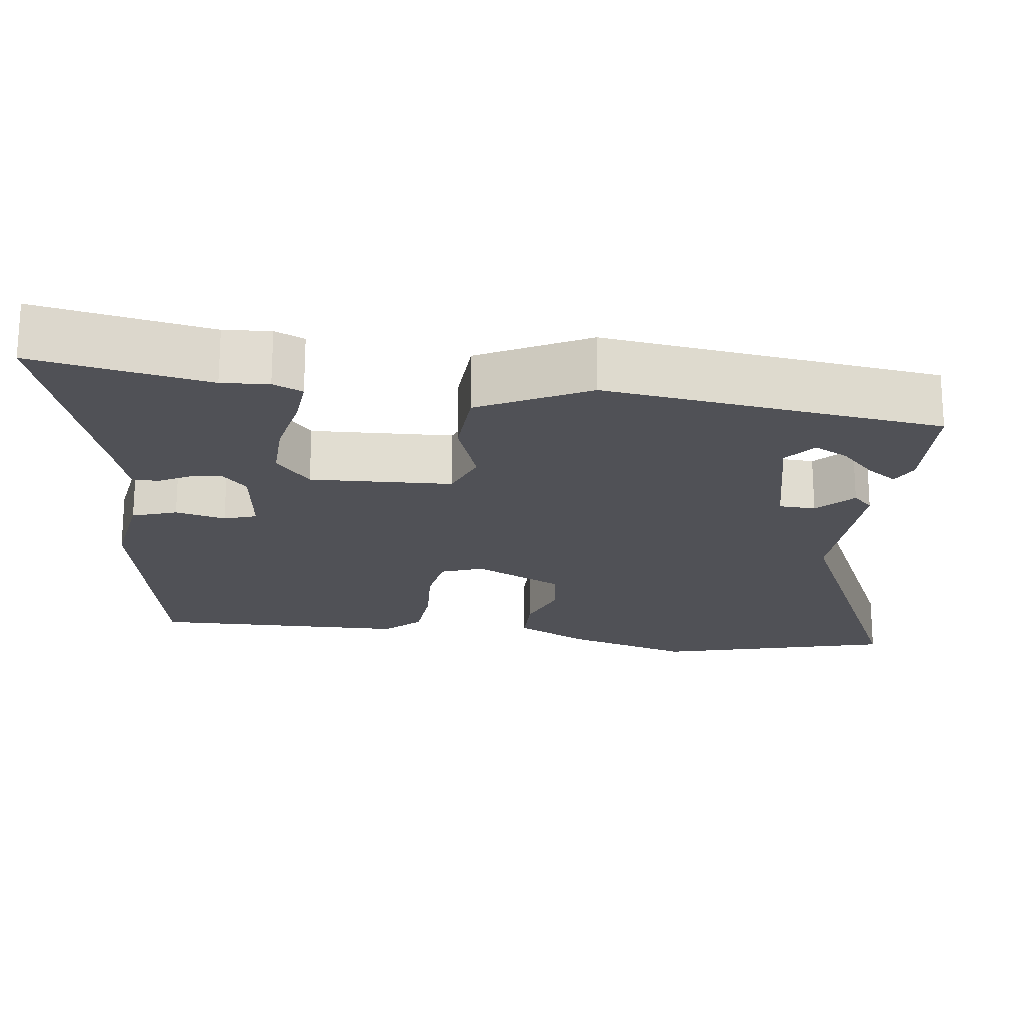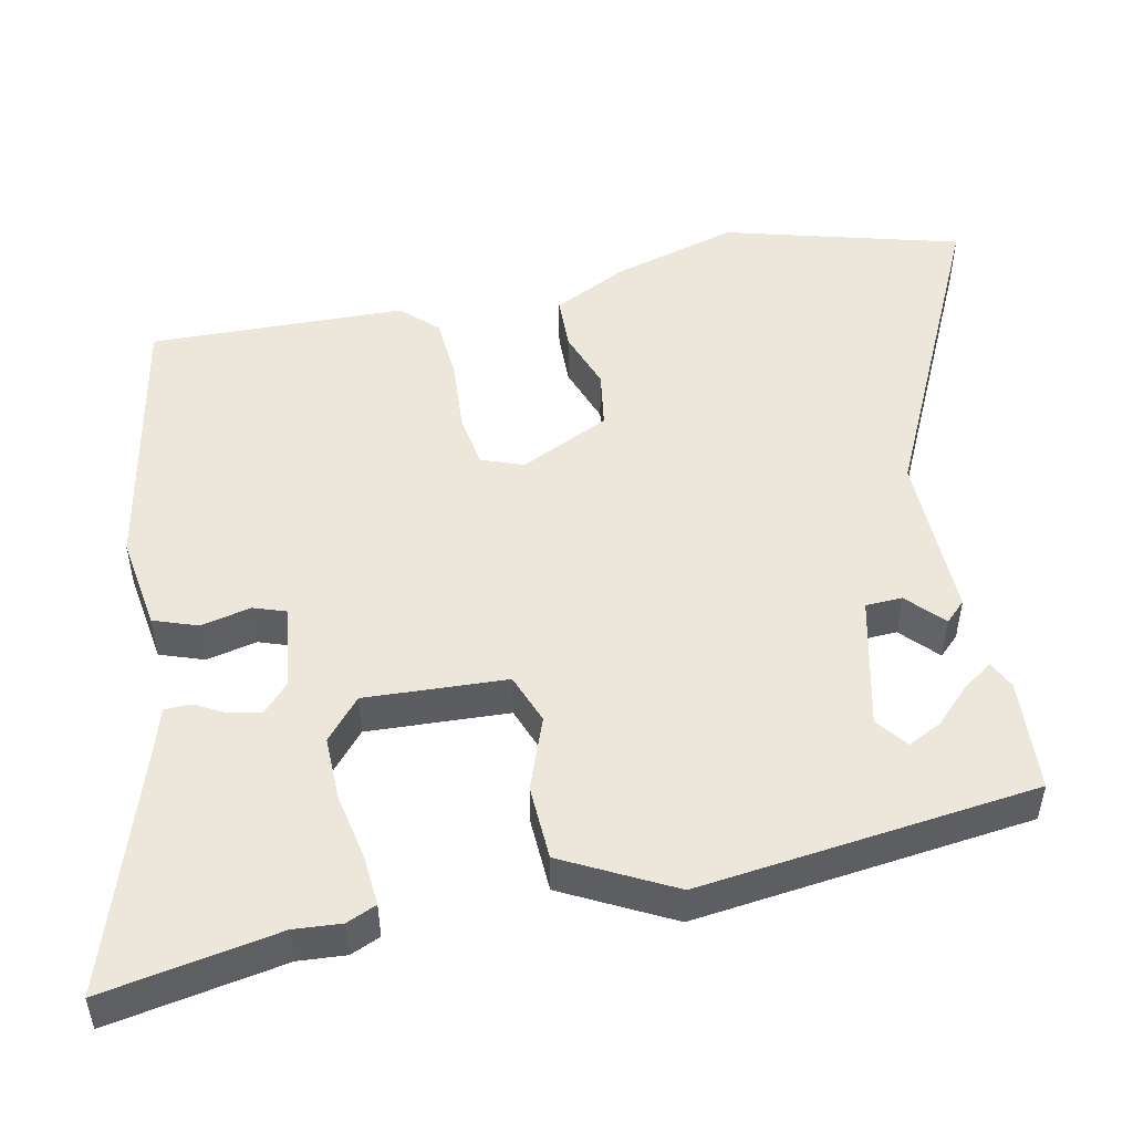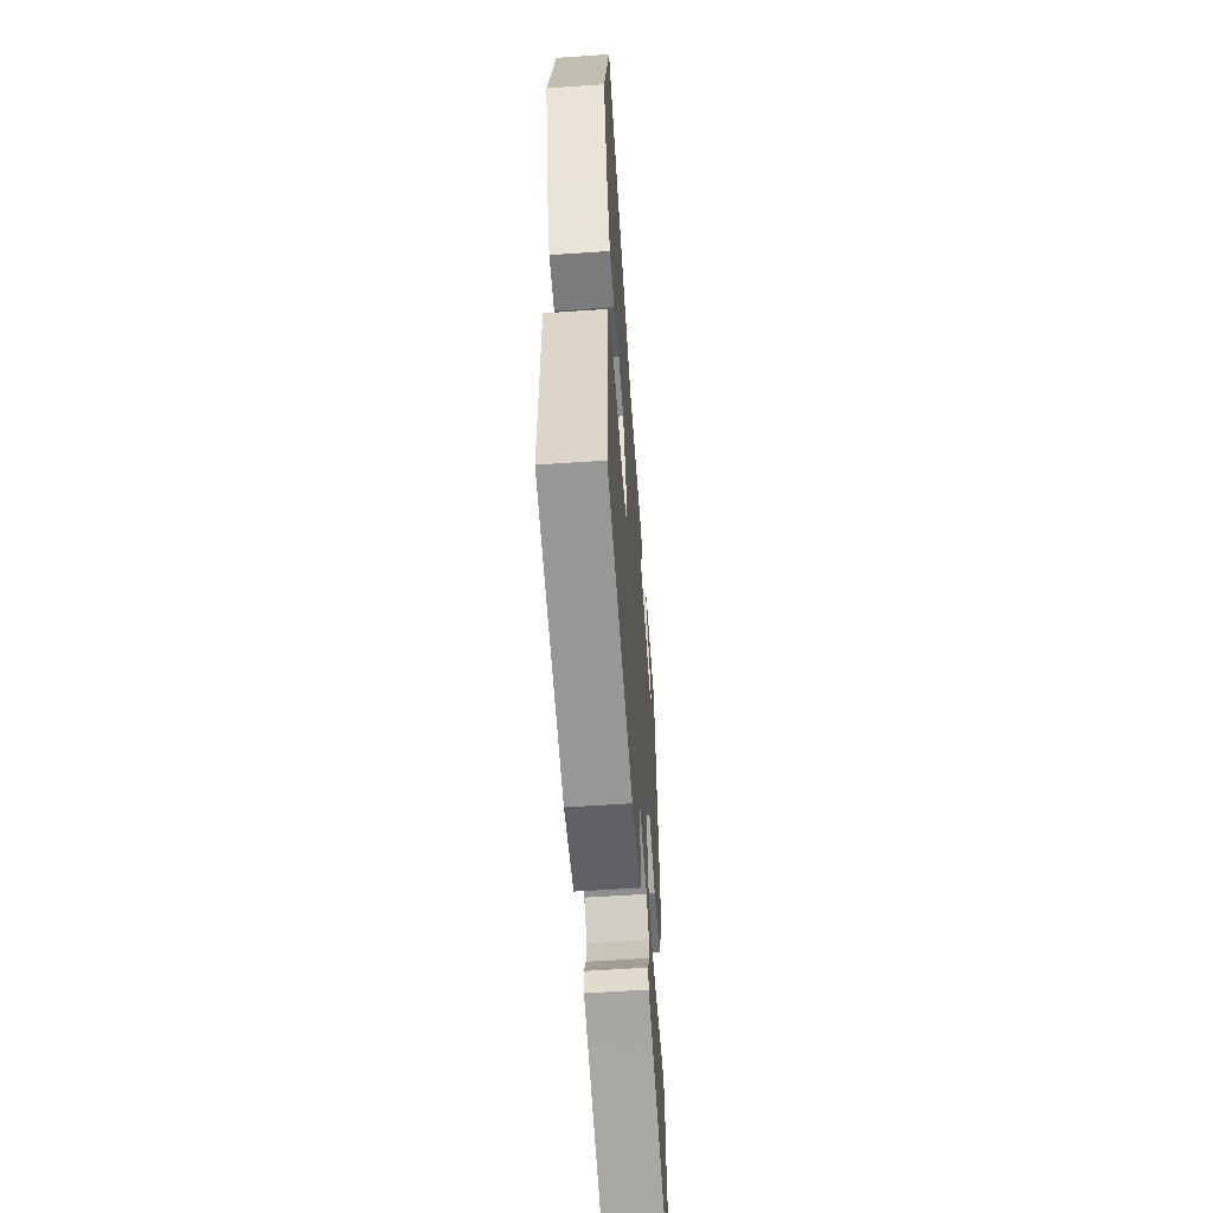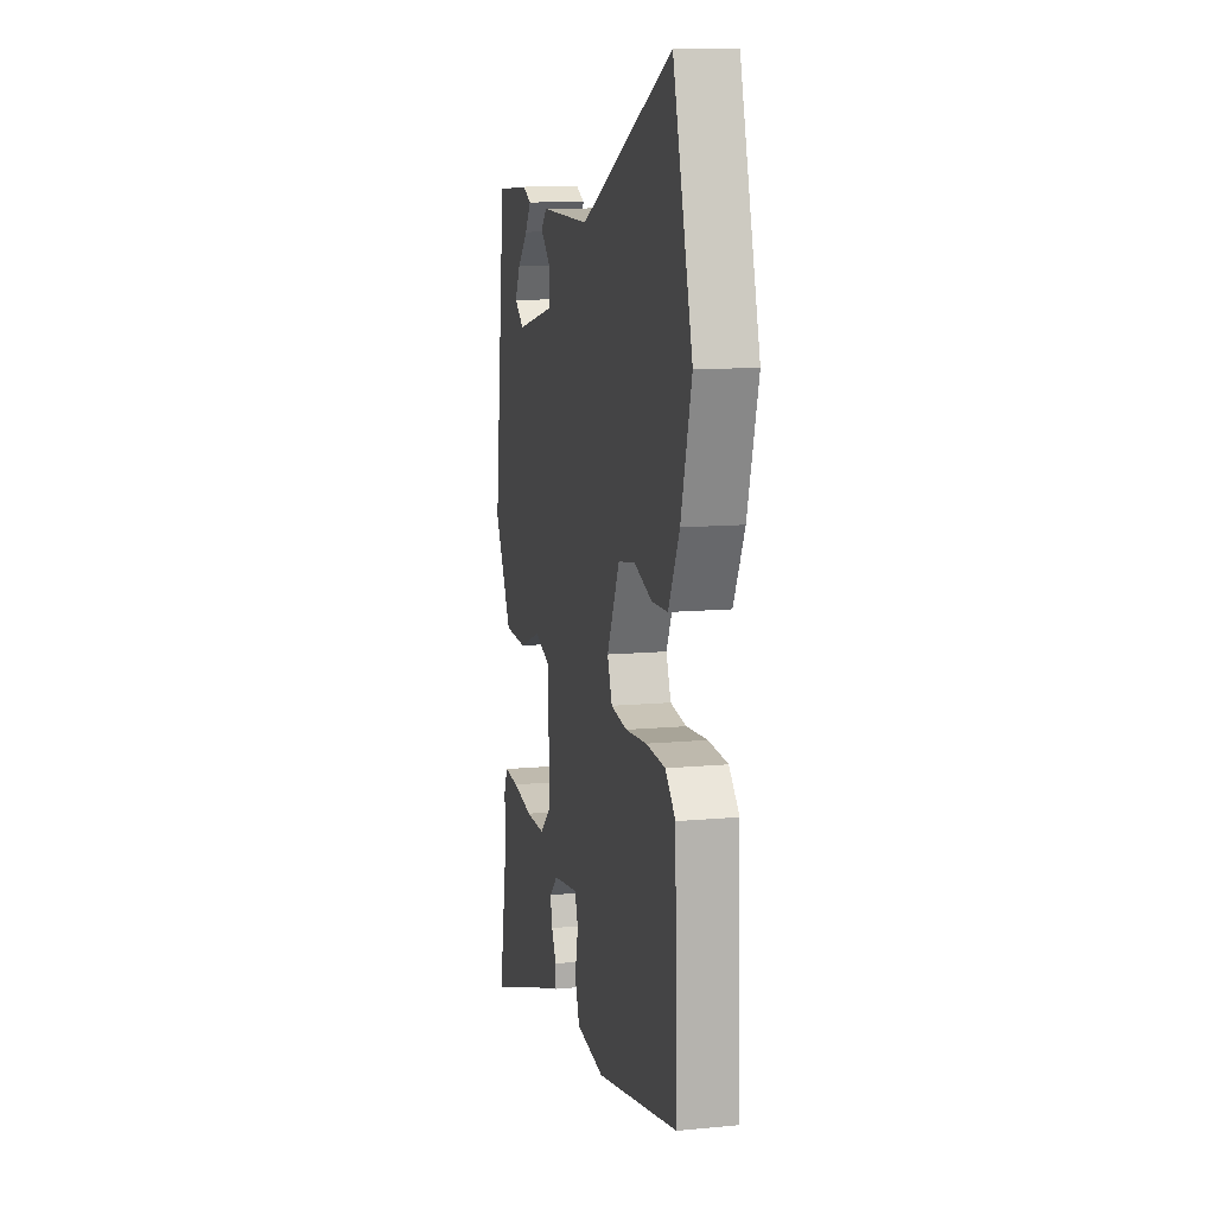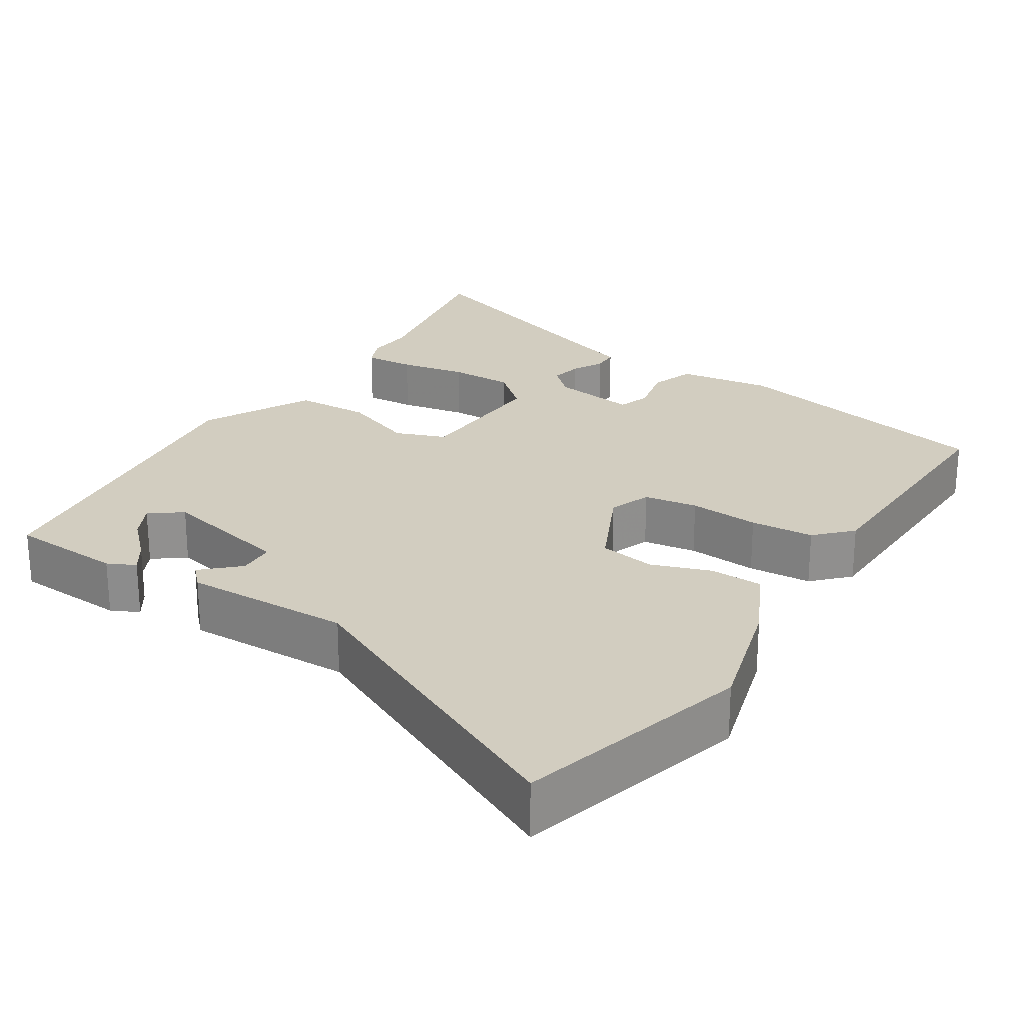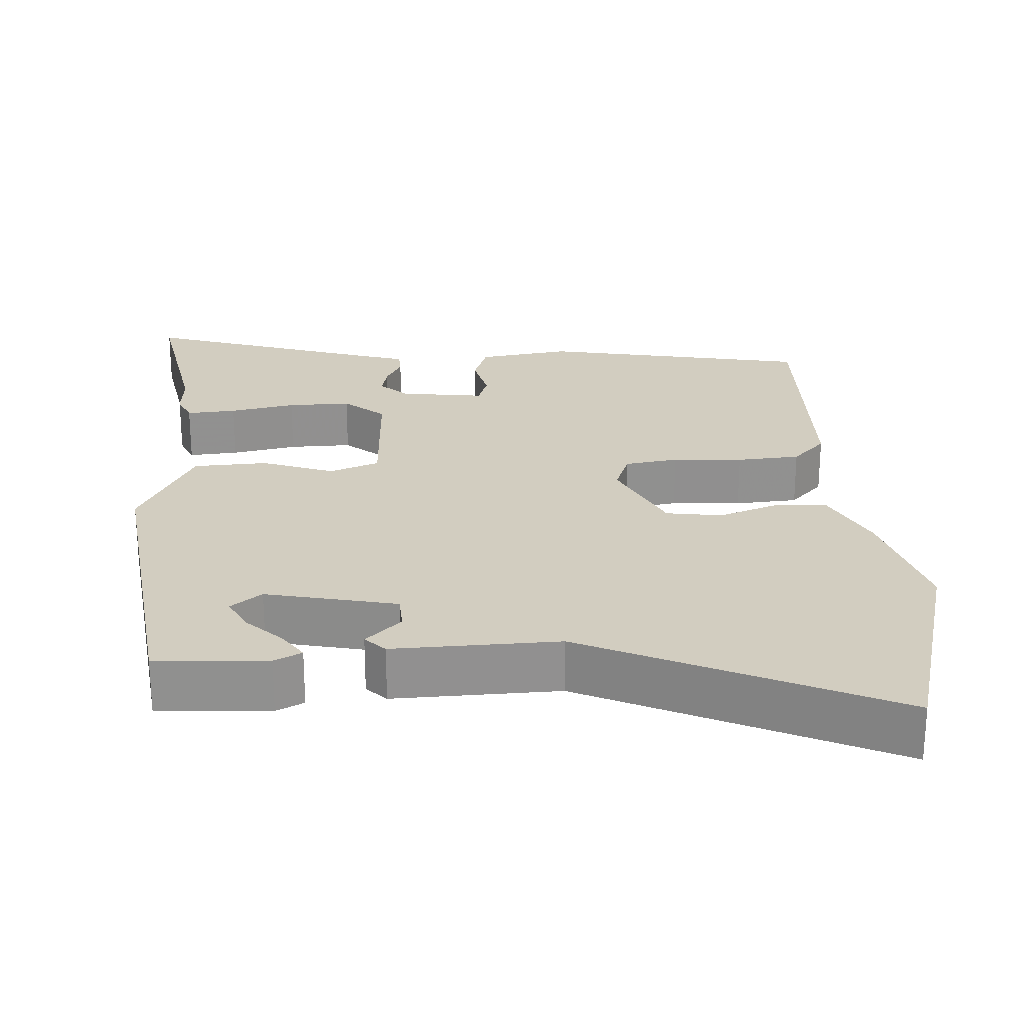
<metadata>
{"format":"obj","ext":"obj","renderer":"f3d","projection":"perspective","resolution":1024,"background":"white","views":[{"elev":-20.3,"azim":-98.0,"up":"+Y"},{"elev":50.5,"azim":-101.9,"up":"+Y"},{"elev":-56.8,"azim":94.1,"up":"+Z"},{"elev":11.3,"azim":77.0,"up":"+Z"},{"elev":24.7,"azim":32.4,"up":"+Y"},{"elev":24.6,"azim":-3.9,"up":"+Y"}]}
</metadata>
<code>
v -0.47 0.07 0.512
v -0.32 0.07 0.521
v -0.283 0.07 0.503
v -0.309 0.07 0.464
v -0.356 0.07 0.417
v -0.379 0.07 0.371
v -0.337 0.07 0.339
v -0.162 0.07 0.379
v -0.16 0.07 0.428
v -0.208 0.07 0.473
v -0.182 0.07 0.5
v 0.04 0.07 0.495
v 0.448 0.07 0.69
v 0.534 0.07 0.377
v 0.487 0.07 0.21
v 0.439 0.07 0.112
v 0.368 0.07 0.11
v 0.289 0.07 0.138
v 0.214 0.07 0.126
v 0.158 0.07 0.007
v 0.179 0.07 -0.049
v 0.251 0.07 -0.06
v 0.345 0.07 -0.053
v 0.43 0.07 -0.059
v 0.475 0.07 -0.105
v 0.485 0.07 -0.446
v 0.124 0.07 -0.519
v -0.001 0.07 -0.501
v -0.022 0.07 -0.442
v -0.007 0.07 -0.375
v -0.022 0.07 -0.332
v -0.135 0.07 -0.348
v -0.172 0.07 -0.383
v -0.163 0.07 -0.425
v -0.141 0.07 -0.466
v -0.142 0.07 -0.501
v -0.202 0.07 -0.52
v -0.522 0.07 -0.628
v -0.481 0.07 -0.393
v -0.486 0.07 -0.33
v -0.469 0.07 -0.29
v -0.402 0.07 -0.295
v -0.313 0.07 -0.312
v -0.228 0.07 -0.313
v -0.174 0.07 -0.266
v -0.184 0.07 -0.077
v -0.251 0.07 -0.052
v -0.347 0.07 -0.088
v -0.447 0.07 -0.084
v -0.523 0.07 0.061
v -0.47 0 0.512
v -0.32 0 0.521
v -0.283 0 0.503
v -0.309 0 0.464
v -0.356 0 0.417
v -0.379 0 0.371
v -0.337 0 0.339
v -0.162 0 0.379
v -0.16 0 0.428
v -0.208 0 0.473
v -0.182 0 0.5
v 0.04 0 0.495
v 0.448 0 0.69
v 0.534 0 0.377
v 0.487 0 0.21
v 0.439 0 0.112
v 0.368 0 0.11
v 0.289 0 0.138
v 0.214 0 0.126
v 0.158 0 0.007
v 0.179 0 -0.049
v 0.251 0 -0.06
v 0.345 0 -0.053
v 0.43 0 -0.059
v 0.475 0 -0.105
v 0.485 0 -0.446
v 0.124 0 -0.519
v -0.001 0 -0.501
v -0.022 0 -0.442
v -0.007 0 -0.375
v -0.022 0 -0.332
v -0.135 0 -0.348
v -0.172 0 -0.383
v -0.163 0 -0.425
v -0.141 0 -0.466
v -0.142 0 -0.501
v -0.202 0 -0.52
v -0.522 0 -0.628
v -0.481 0 -0.393
v -0.486 0 -0.33
v -0.469 0 -0.29
v -0.402 0 -0.295
v -0.313 0 -0.312
v -0.228 0 -0.313
v -0.174 0 -0.266
v -0.184 0 -0.077
v -0.251 0 -0.052
v -0.347 0 -0.088
v -0.447 0 -0.084
v -0.523 0 0.061
f 49 50 1
f 48 49 1
f 47 48 1
f 46 47 1
f 41 42 43
f 40 41 43
f 39 40 43
f 39 43 44
f 38 39 44
f 37 38 44
f 36 37 44
f 35 36 44
f 34 35 44
f 33 34 44
f 32 33 44 45
f 28 29 30
f 27 28 30
f 26 27 30
f 25 26 30
f 24 25 30
f 23 24 30
f 22 23 30
f 21 22 30 31
f 32 45 46
f 31 32 46
f 21 31 46
f 20 21 46
f 16 17 18
f 15 16 18
f 14 15 18
f 13 14 18
f 12 13 18
f 12 18 19
f 11 12 19
f 10 11 19
f 9 10 19
f 3 4 5
f 2 3 5
f 1 2 5
f 1 5 6
f 46 1 6
f 8 9 19 20
f 7 8 20 46
f 6 7 46
f 51 100 99
f 51 99 98
f 51 98 97
f 51 97 96
f 93 92 91
f 93 91 90
f 93 90 89
f 94 93 89
f 94 89 88
f 94 88 87
f 94 87 86
f 94 86 85
f 94 85 84
f 94 84 83
f 95 94 83 82
f 80 79 78
f 80 78 77
f 80 77 76
f 80 76 75
f 80 75 74
f 80 74 73
f 80 73 72
f 81 80 72 71
f 96 95 82
f 96 82 81
f 96 81 71
f 96 71 70
f 68 67 66
f 68 66 65
f 68 65 64
f 68 64 63
f 68 63 62
f 69 68 62
f 69 62 61
f 69 61 60
f 69 60 59
f 55 54 53
f 55 53 52
f 55 52 51
f 56 55 51
f 56 51 96
f 70 69 59 58
f 96 70 58 57
f 96 57 56
f 1 51 52 2
f 2 52 53 3
f 3 53 54 4
f 4 54 55 5
f 5 55 56 6
f 6 56 57 7
f 7 57 58 8
f 8 58 59 9
f 9 59 60 10
f 10 60 61 11
f 11 61 62 12
f 12 62 63 13
f 13 63 64 14
f 14 64 65 15
f 15 65 66 16
f 16 66 67 17
f 17 67 68 18
f 18 68 69 19
f 19 69 70 20
f 20 70 71 21
f 21 71 72 22
f 22 72 73 23
f 23 73 74 24
f 24 74 75 25
f 25 75 76 26
f 26 76 77 27
f 27 77 78 28
f 28 78 79 29
f 29 79 80 30
f 30 80 81 31
f 31 81 82 32
f 32 82 83 33
f 33 83 84 34
f 34 84 85 35
f 35 85 86 36
f 36 86 87 37
f 37 87 88 38
f 38 88 89 39
f 39 89 90 40
f 40 90 91 41
f 41 91 92 42
f 42 92 93 43
f 43 93 94 44
f 44 94 95 45
f 45 95 96 46
f 46 96 97 47
f 47 97 98 48
f 48 98 99 49
f 49 99 100 50
f 50 100 51 1

</code>
